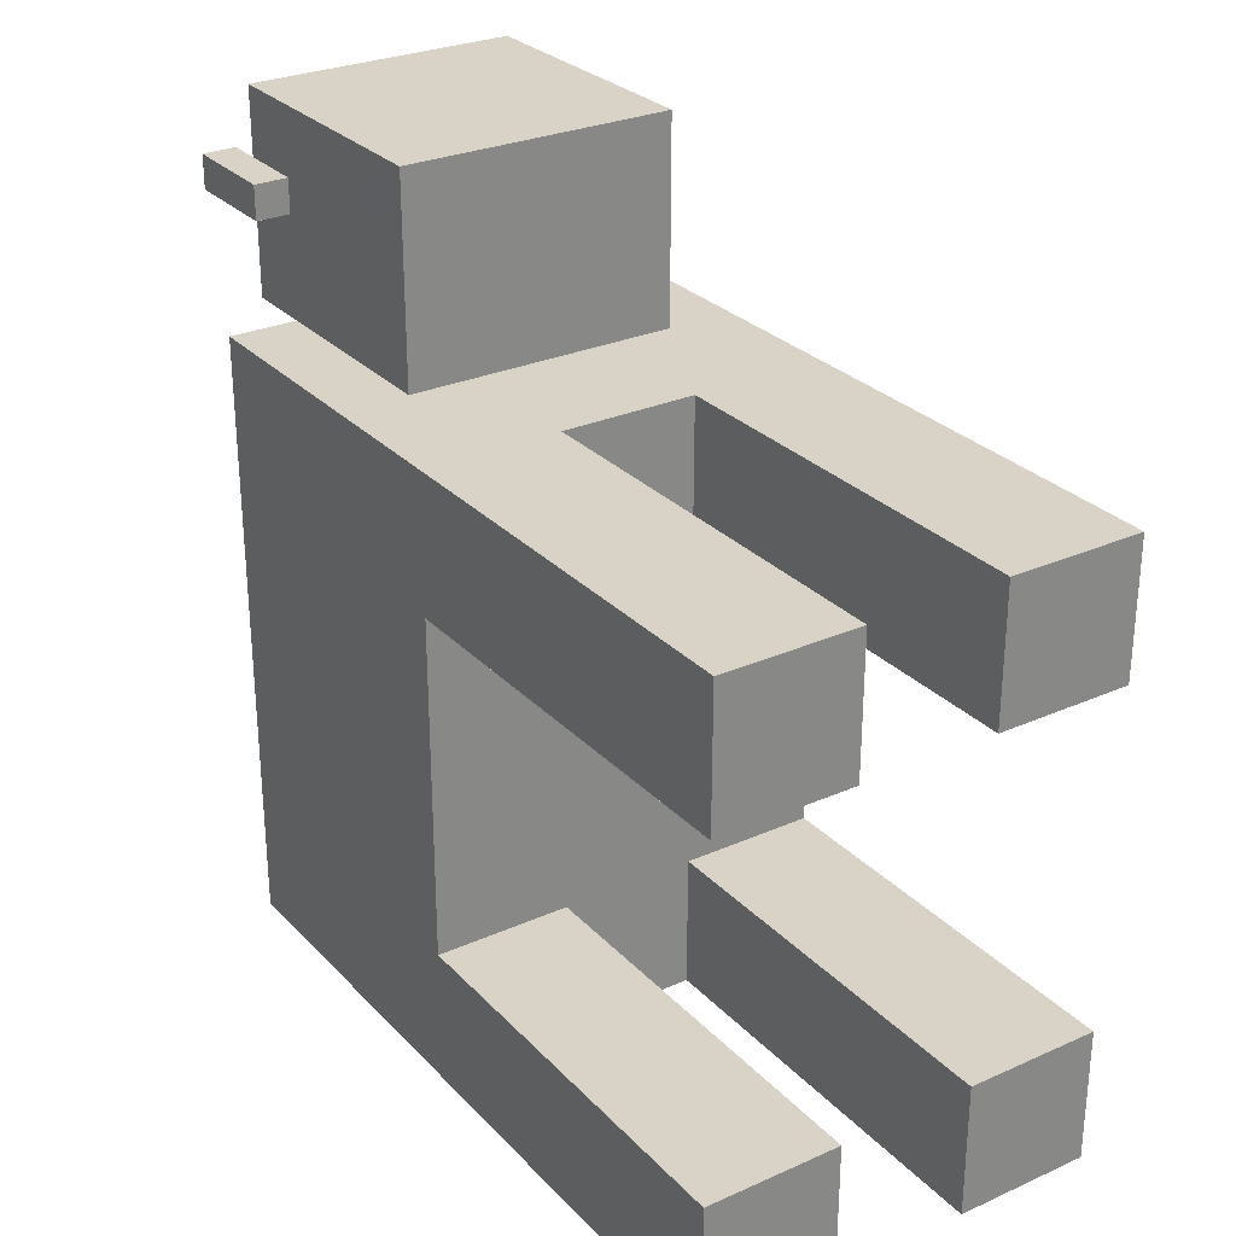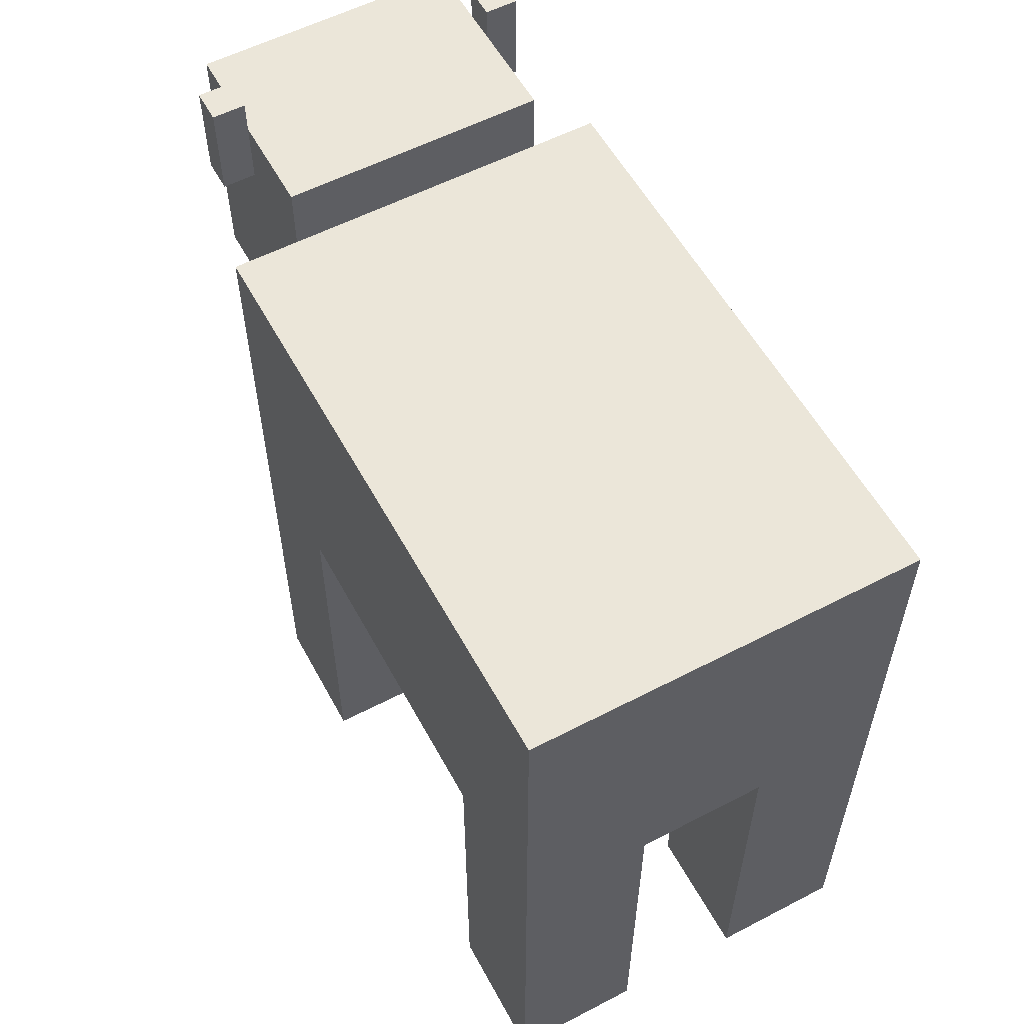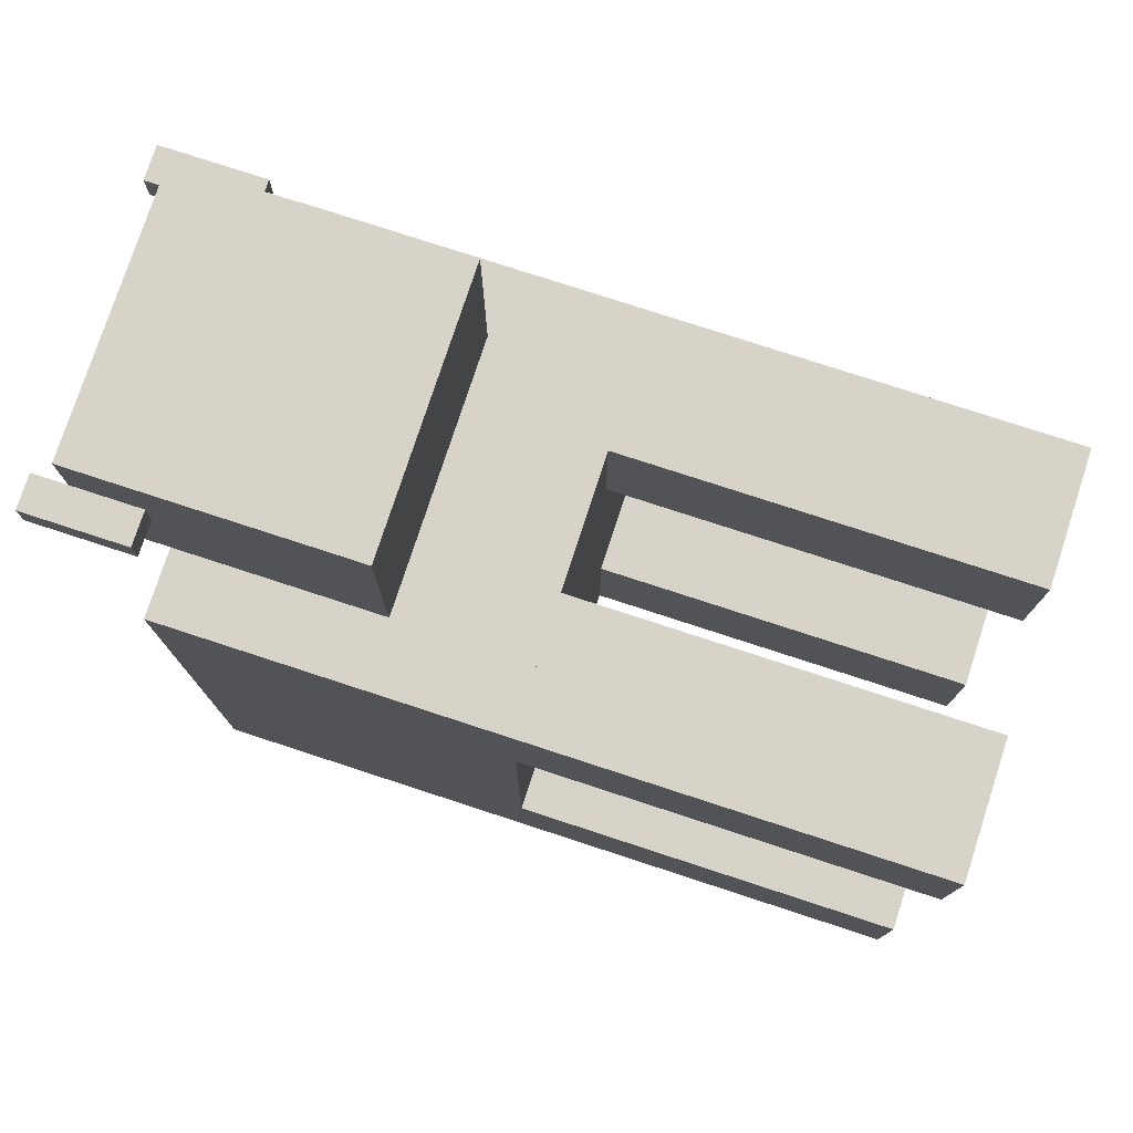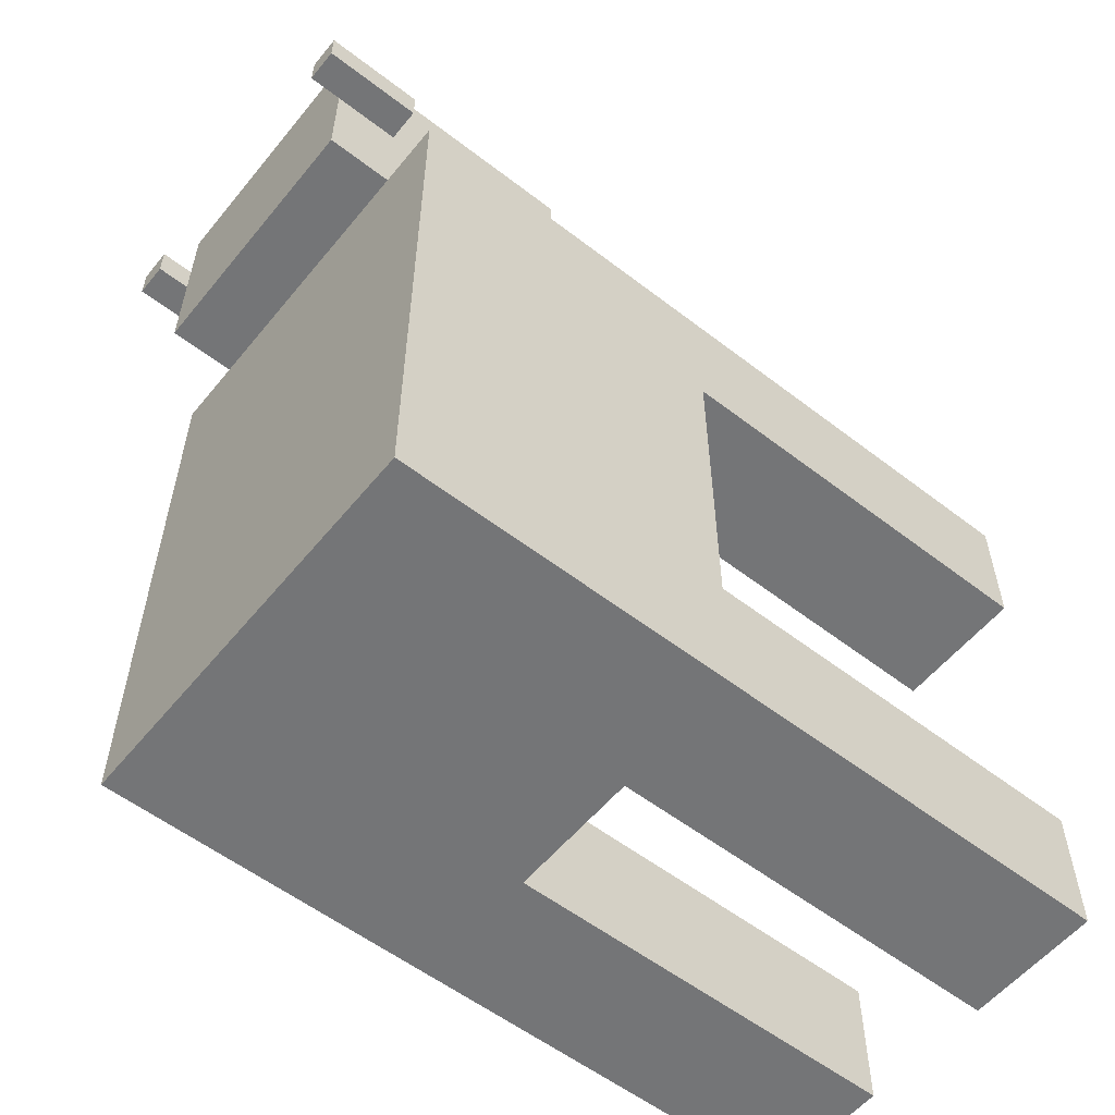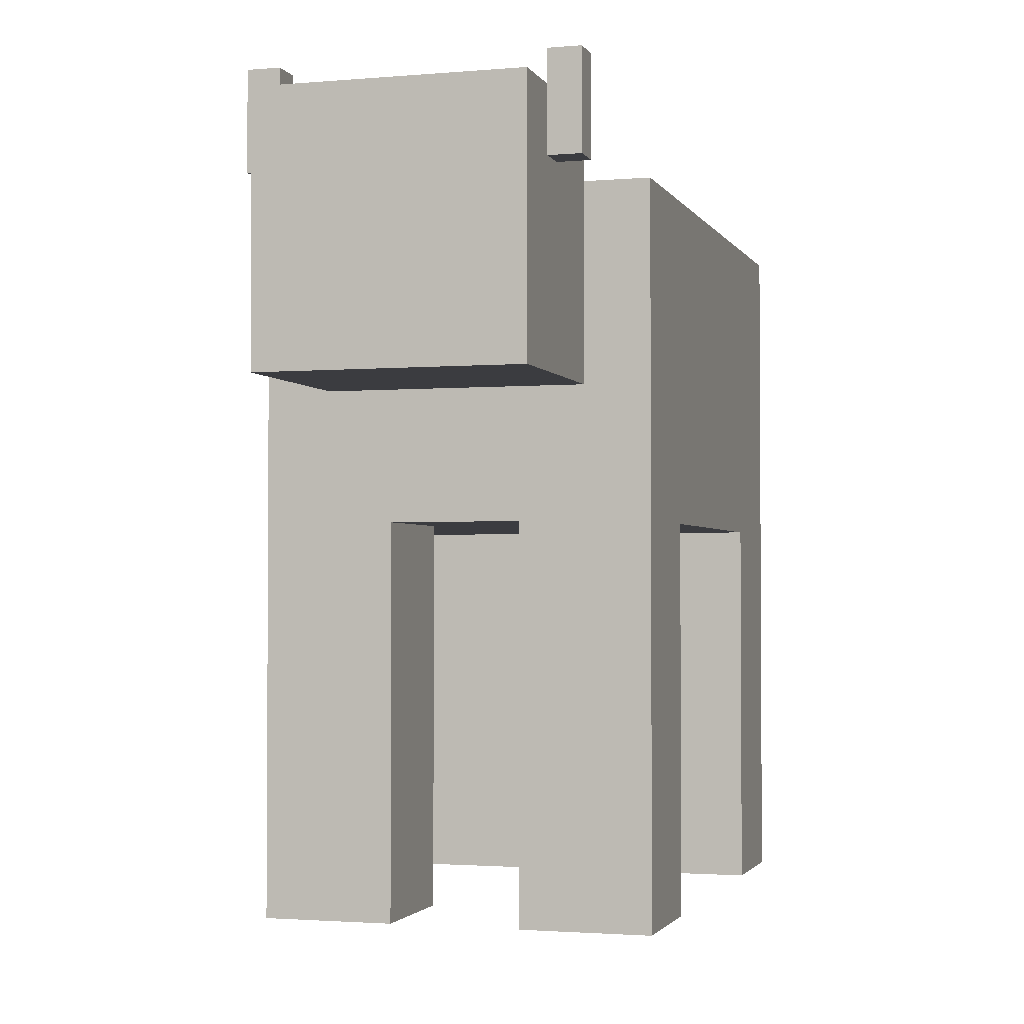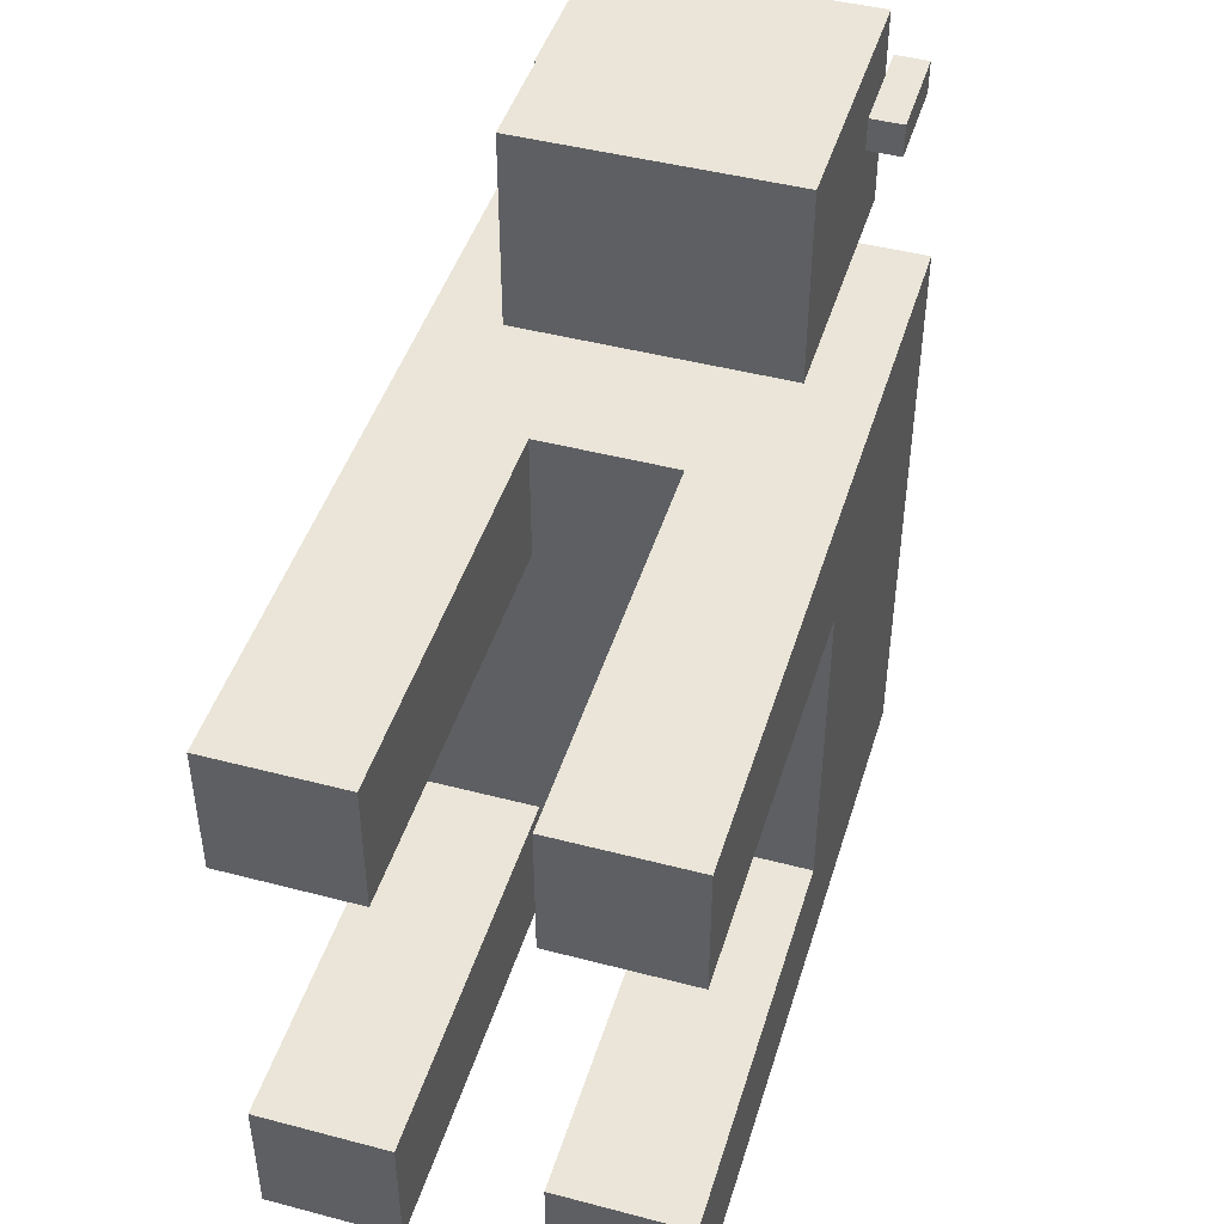
<metadata>
{"format":"obj","ext":"obj","renderer":"f3d","projection":"perspective","resolution":1024,"background":"white","views":[{"elev":28.2,"azim":-33.8,"up":"+Z"},{"elev":57.0,"azim":151.6,"up":"+Y"},{"elev":77.2,"azim":-71.9,"up":"+Z"},{"elev":-56.5,"azim":-128.8,"up":"+Z"},{"elev":-2.1,"azim":16.6,"up":"+Y"},{"elev":45.5,"azim":16.8,"up":"+Z"}]}
</metadata>
<code>
o Cow_Malla.001
v -1.422 1.316 2.133
v 1.422 1.316 2.133
v -1.422 1.316 -2.133
v 1.422 1.316 -2.133
v -1.422 3.687 2.133
v 1.422 3.687 2.133
v -1.422 3.687 -2.133
v 1.422 3.687 -2.133
v -0.9482 2.264 3.556
v 0.9482 2.264 3.556
v -0.9482 2.264 2.133
v 0.9482 2.264 2.133
v -0.9482 4.161 3.556
v 0.9482 4.161 3.556
v -0.9482 4.161 2.133
v 0.9482 4.161 2.133
v -1.185 3.687 3.082
v -0.9482 3.687 3.082
v -1.185 3.687 2.844
v -0.9482 3.687 2.844
v -1.185 4.398 3.082
v -0.9482 4.398 3.082
v -1.185 4.398 2.844
v -0.9482 4.398 2.844
v 0.9482 3.687 3.082
v 1.185 3.687 3.082
v 0.9482 3.687 2.844
v 1.185 3.687 2.844
v 0.9482 4.398 3.082
v 1.185 4.398 3.082
v 0.9482 4.398 2.844
v 1.185 4.398 2.844
v -1.422 -1.528 2.133
v -0.4741 -1.528 2.133
v -1.422 -1.528 1.185
v -0.4741 -1.528 1.185
v -1.422 1.316 2.133
v -0.4741 1.316 2.133
v -1.422 1.316 1.185
v -0.4741 1.316 1.185
v 0.4741 -1.528 2.133
v 1.422 -1.528 2.133
v 0.4741 -1.528 1.185
v 1.422 -1.528 1.185
v 0.4741 1.316 2.133
v 1.422 1.316 2.133
v 0.4741 1.316 1.185
v 1.422 1.316 1.185
v -1.422 -1.528 -1.185
v -0.4741 -1.528 -1.185
v -1.422 -1.528 -2.133
v -0.4741 -1.528 -2.133
v -1.422 1.316 -1.185
v -0.4741 1.316 -1.185
v -1.422 1.316 -2.133
v -0.4741 1.316 -2.133
v 0.4741 -1.528 -1.185
v 1.422 -1.528 -1.185
v 0.4741 -1.528 -2.133
v 1.422 -1.528 -2.133
v 0.4741 1.316 -1.185
v 1.422 1.316 -1.185
v 0.4741 1.316 -2.133
v 1.422 1.316 -2.133
f 1 3 4 2
f 5 6 8 7
f 1 2 6 5
f 2 4 8 6
f 4 3 7 8
f 3 1 5 7
f 9 11 12 10
f 13 14 16 15
f 9 10 14 13
f 10 12 16 14
f 12 11 15 16
f 11 9 13 15
f 17 19 20 18
f 21 22 24 23
f 17 18 22 21
f 18 20 24 22
f 20 19 23 24
f 19 17 21 23
f 25 27 28 26
f 29 30 32 31
f 25 26 30 29
f 26 28 32 30
f 28 27 31 32
f 27 25 29 31
f 33 35 36 34
f 37 38 40 39
f 33 34 38 37
f 34 36 40 38
f 36 35 39 40
f 35 33 37 39
f 41 43 44 42
f 45 46 48 47
f 41 42 46 45
f 42 44 48 46
f 44 43 47 48
f 43 41 45 47
f 49 51 52 50
f 53 54 56 55
f 49 50 54 53
f 50 52 56 54
f 52 51 55 56
f 51 49 53 55
f 57 59 60 58
f 61 62 64 63
f 57 58 62 61
f 58 60 64 62
f 60 59 63 64
f 59 57 61 63

</code>
